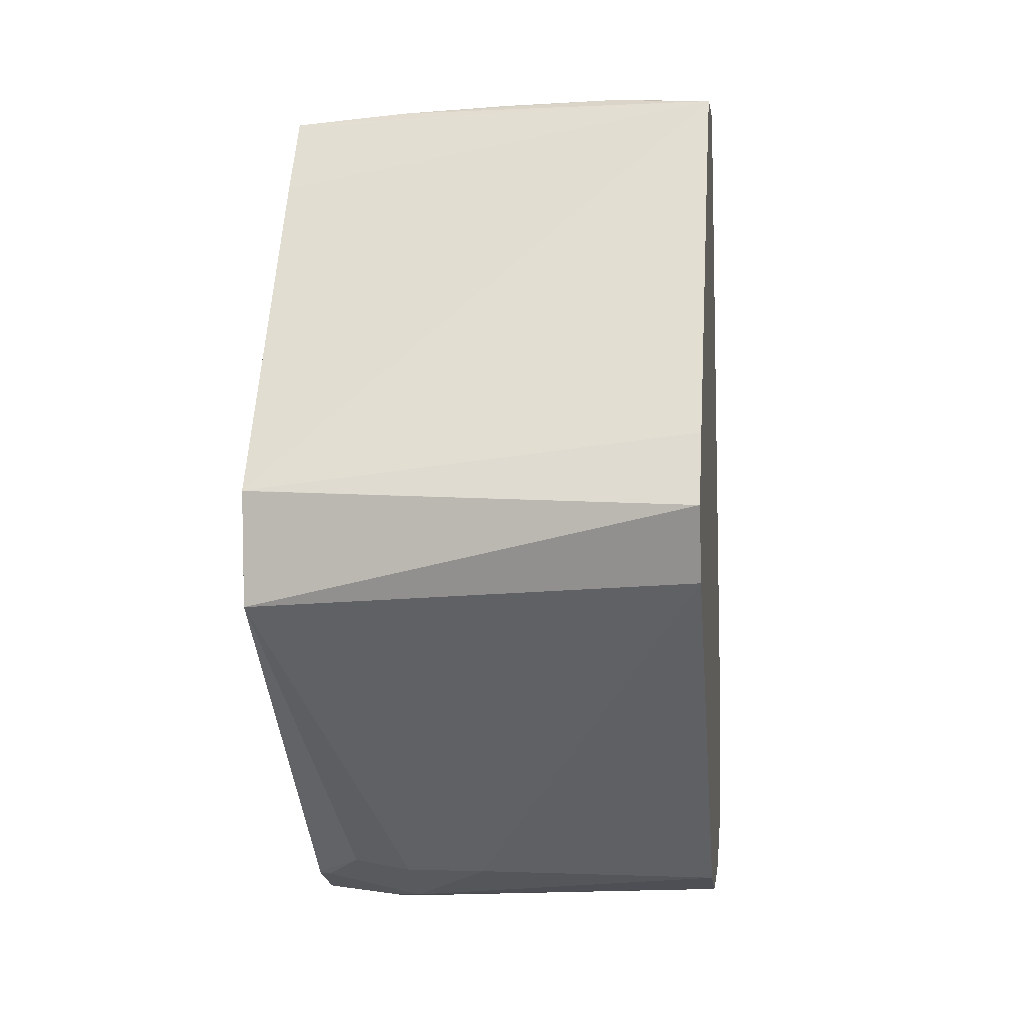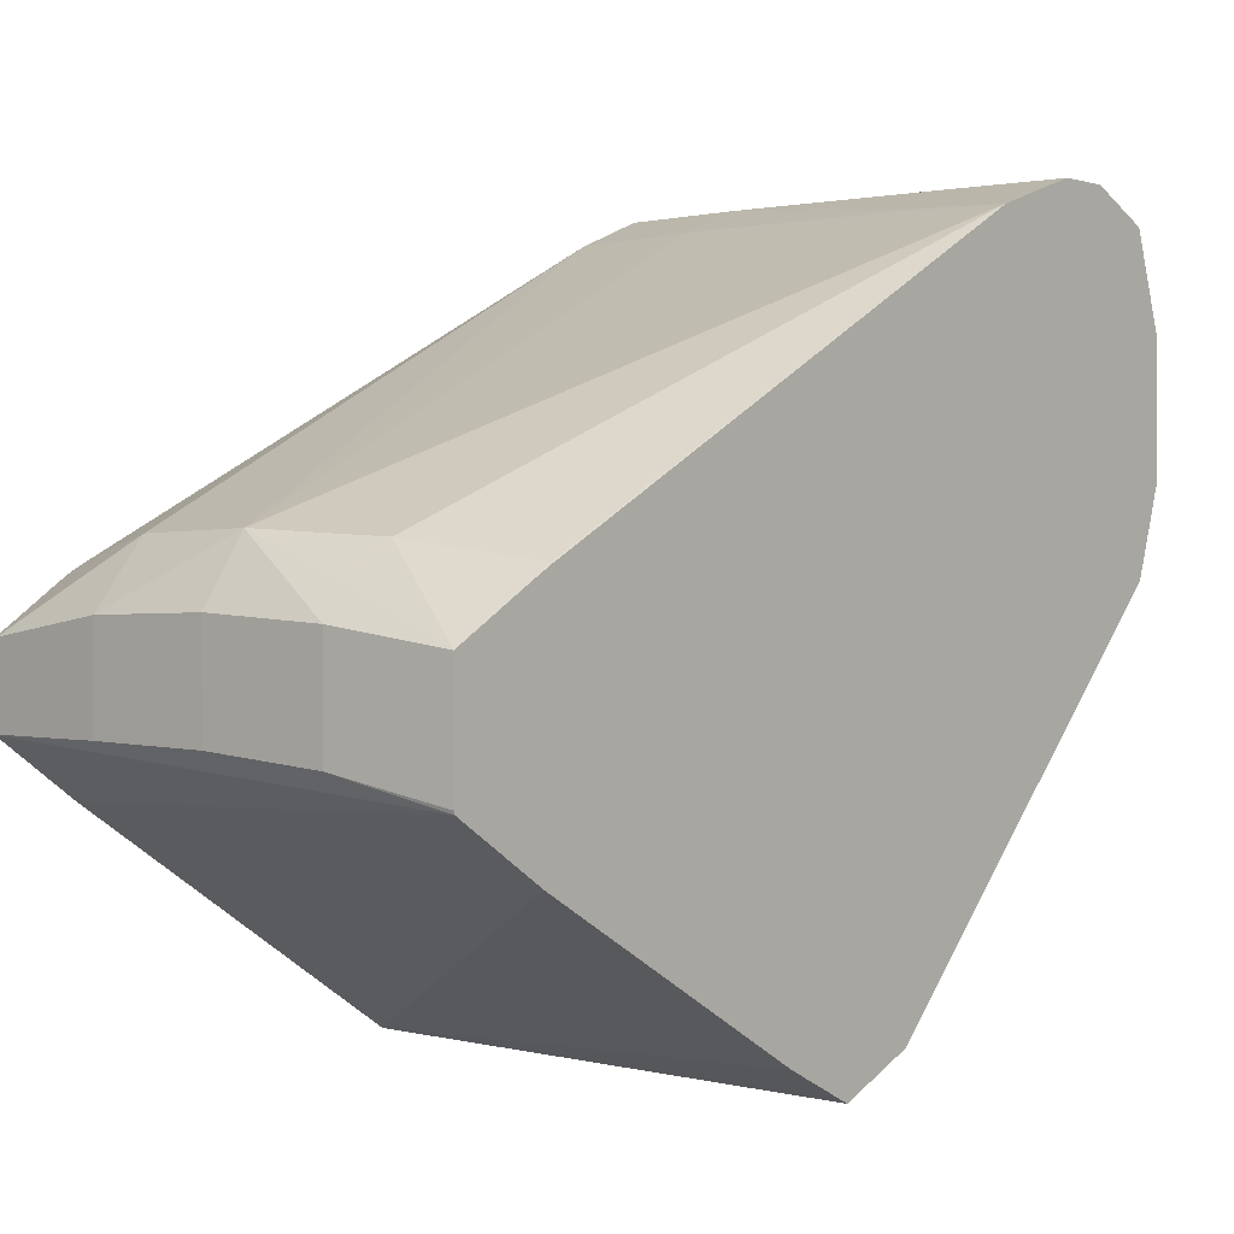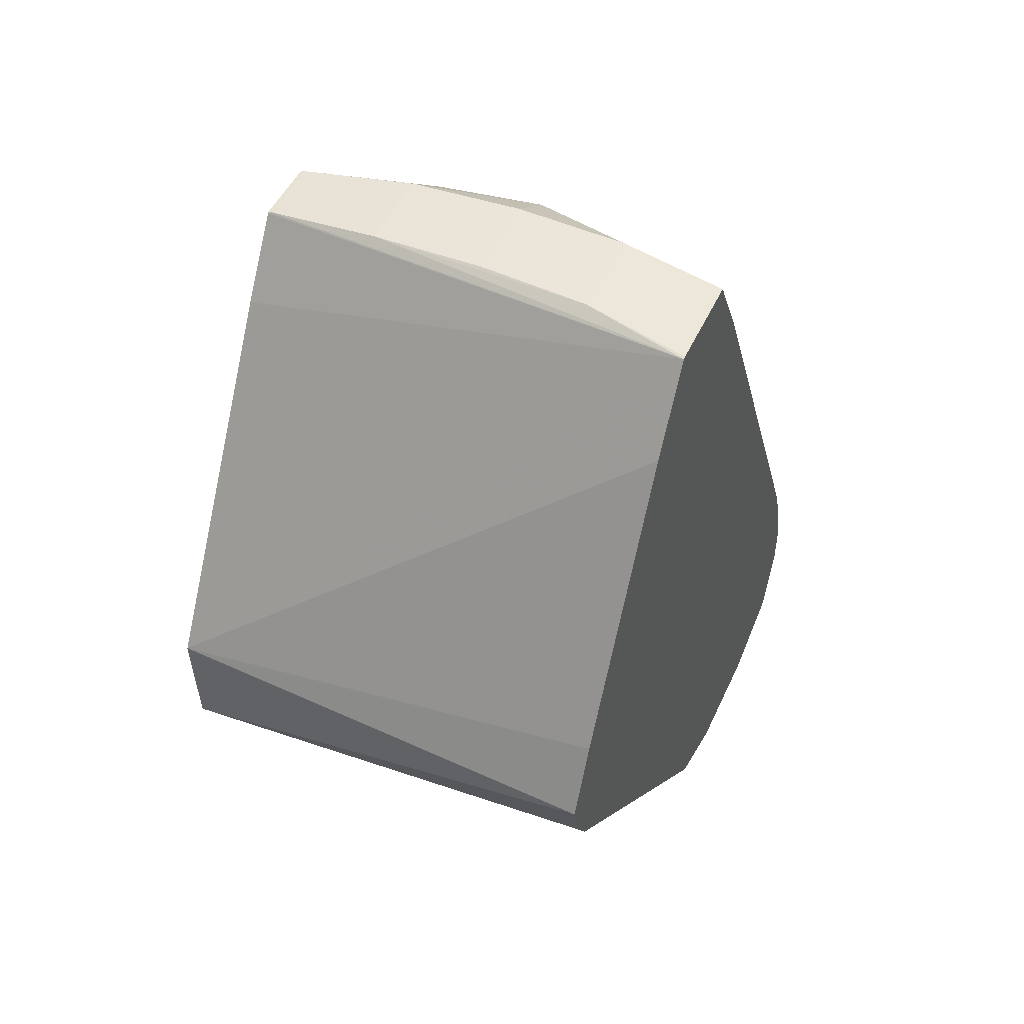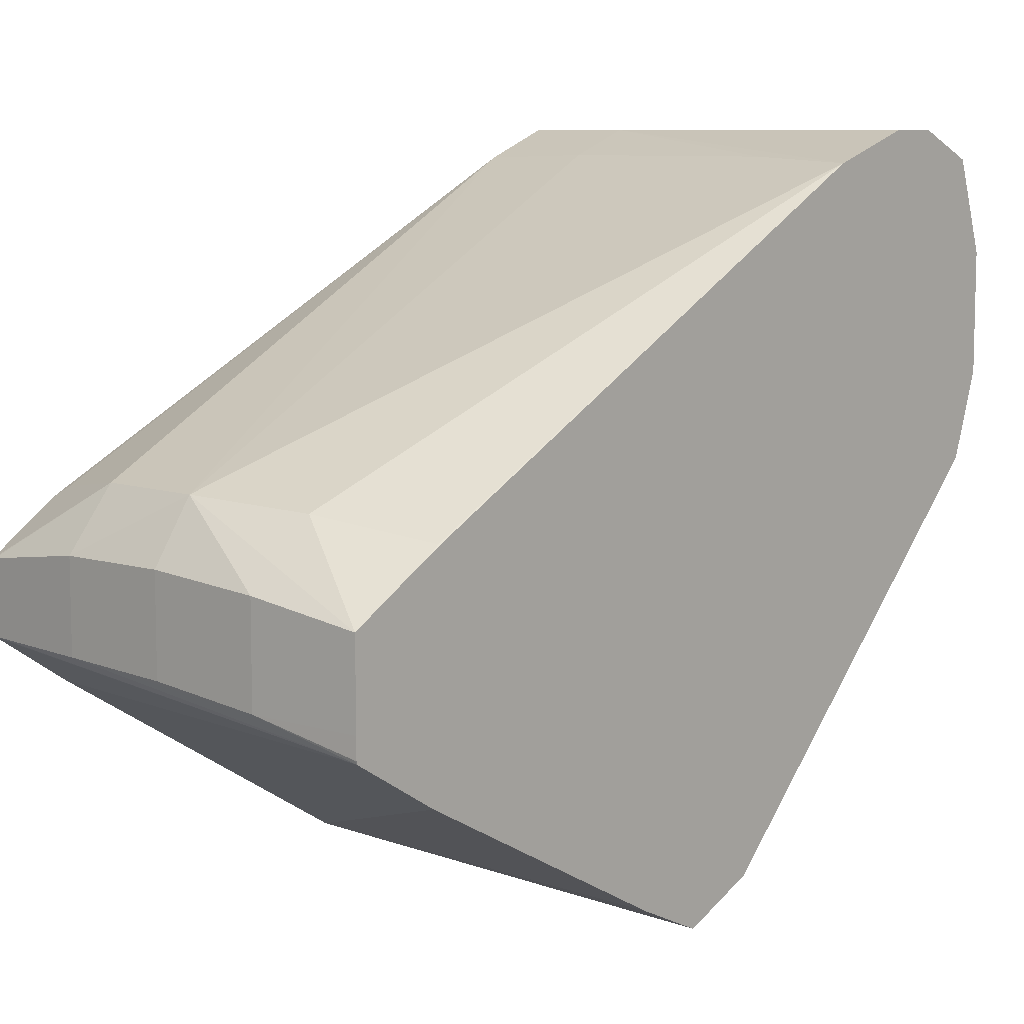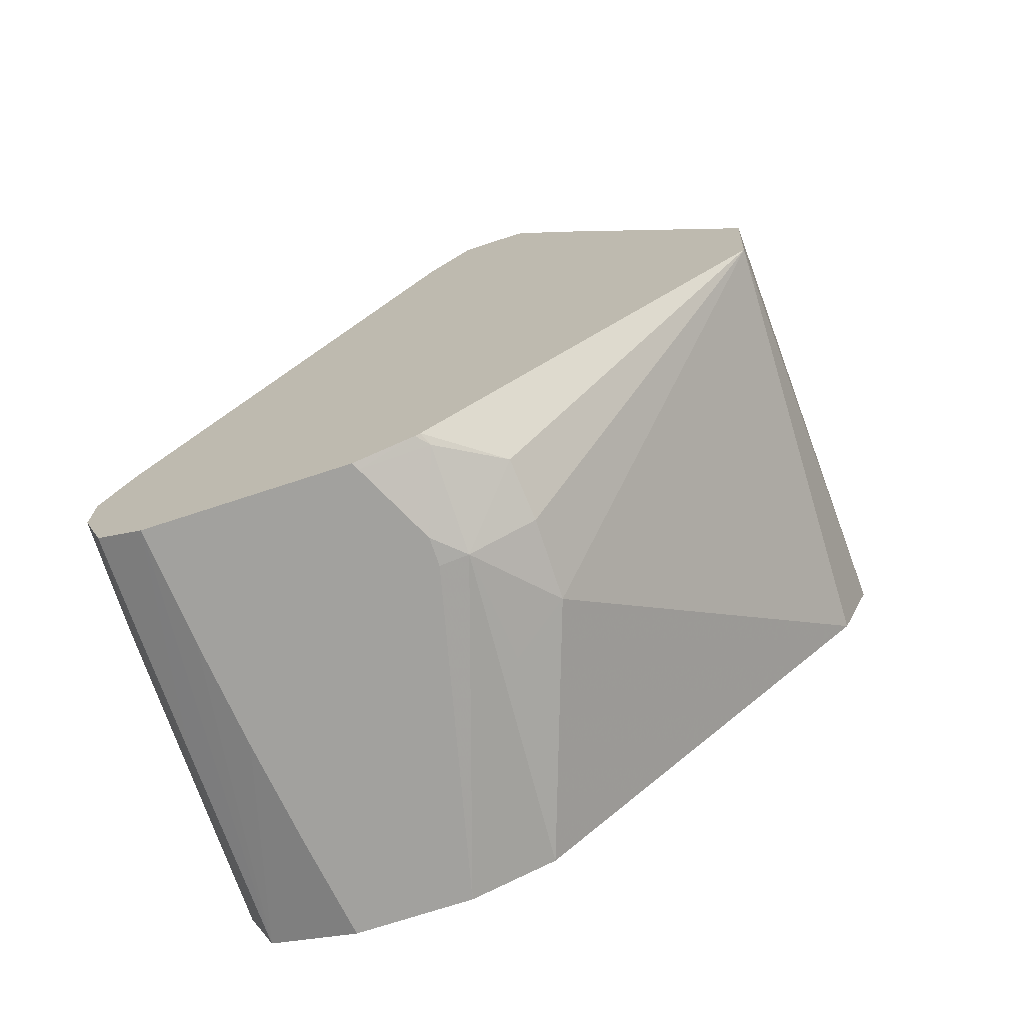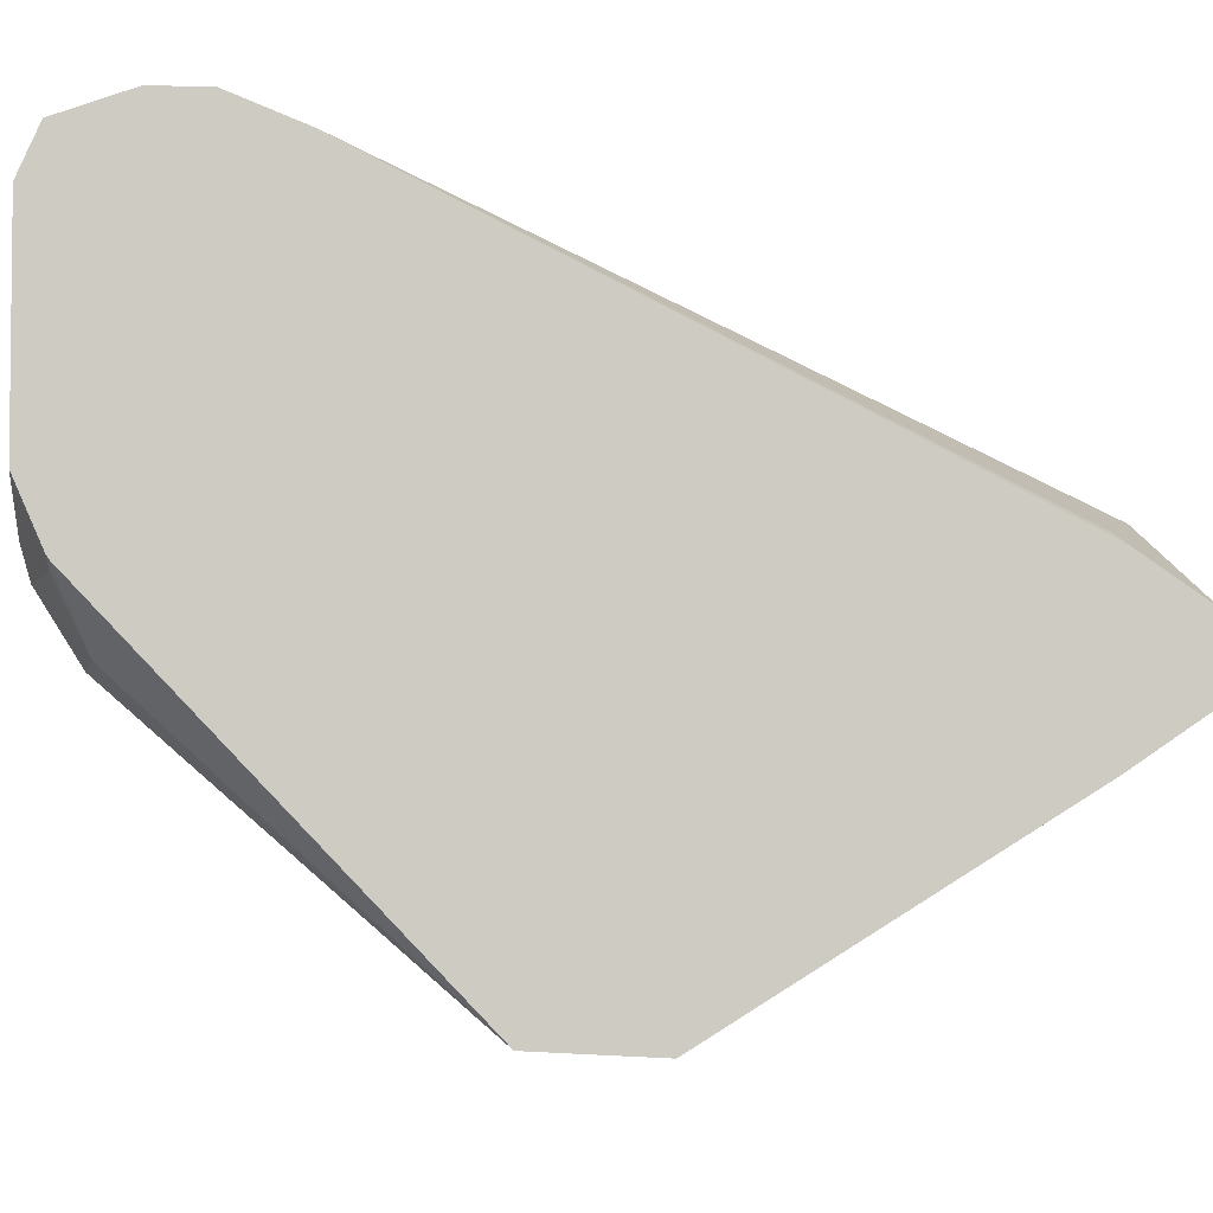
<metadata>
{"format":"obj","ext":"obj","renderer":"f3d","projection":"perspective","resolution":1024,"background":"white","views":[{"elev":0.9,"azim":7.3,"up":"+Z"},{"elev":0.2,"azim":39.0,"up":"+Y"},{"elev":48.4,"azim":24.0,"up":"+Z"},{"elev":8.6,"azim":41.0,"up":"+Y"},{"elev":-72.1,"azim":-71.8,"up":"+Z"},{"elev":-3.9,"azim":-96.1,"up":"+Y"}]}
</metadata>
<code>
v -0.02752 0.005101 0.09878
v -0.03504 0.005391 0.099
v -0.03504 0.005389 0.09899
v -0.03504 0.005496 0.09707
v -0.02752 0.005631 0.09751
v -0.02752 0.005654 0.09994
v -0.02752 0.008104 0.1044
v -0.02752 0.00897 0.1059
v -0.03504 0.008736 0.1044
v -0.03504 0.01122 0.09164
v -0.03409 0.0101 0.09208
v -0.03308 0.01001 0.09193
v -0.0317 0.01001 0.09194
v -0.02752 0.01148 0.09164
v -0.02752 0.009027 0.1059
v -0.02755 0.009025 0.1059
v -0.0293 0.009369 0.106
v -0.03308 0.009585 0.1059
v -0.03497 0.009602 0.1057
v -0.03504 0.009587 0.1057
v -0.03504 0.0113 0.09158
v -0.03482 0.01112 0.09161
v -0.03308 0.01109 0.09126
v -0.03112 0.01094 0.09153
v -0.02752 0.01289 0.09115
v -0.02752 0.009348 0.1059
v -0.0293 0.01094 0.106
v -0.03119 0.009533 0.106
v -0.02752 0.01058 0.1059
v -0.03308 0.01103 0.1059
v -0.03497 0.01076 0.1057
v -0.03504 0.009611 0.1057
v -0.03504 0.01229 0.09115
v -0.03491 0.01222 0.09115
v -0.03356 0.01156 0.09115
v -0.03308 0.01156 0.09115
v -0.02752 0.01487 0.09115
v -0.02752 0.01067 0.1059
v -0.03119 0.012 0.1053
v -0.03119 0.01106 0.106
v -0.03308 0.01197 0.1051
v -0.03504 0.01074 0.1057
v -0.03504 0.01569 0.09115
v -0.0293 0.01512 0.09115
v -0.02752 0.01639 0.09167
v -0.02752 0.01143 0.1046
v -0.0293 0.01188 0.1049
v -0.02752 0.01637 0.09516
v -0.03308 0.01646 0.09479
v -0.03504 0.0164 0.09471
v -0.03484 0.01168 0.1044
v -0.03504 0.01151 0.1046
v -0.03504 0.01645 0.09149
v -0.03308 0.01645 0.09153
v -0.03119 0.01643 0.09157
v -0.03497 0.01568 0.09115
v -0.03119 0.01535 0.09115
v -0.0293 0.01641 0.09162
v -0.02752 0.01687 0.09274
v -0.03308 0.01553 0.09115
v -0.02752 0.01158 0.1043
v -0.02755 0.01159 0.1043
v -0.02752 0.01687 0.09361
v -0.0293 0.01687 0.09366
v -0.03308 0.01687 0.09368
v -0.0293 0.01646 0.0949
v -0.03497 0.01687 0.09353
v -0.03504 0.01687 0.09352
v -0.03504 0.01159 0.1044
v -0.03504 0.01687 0.09265
v -0.03497 0.01687 0.09264
v -0.03308 0.01687 0.09257
v -0.03119 0.01687 0.09262
v -0.0293 0.01687 0.09268
f 1 2 3
f 1 3 4
f 1 4 5
f 1 5 14
f 1 14 25
f 1 25 37
f 1 37 45
f 1 45 59
f 1 59 63
f 1 63 48
f 1 48 61
f 1 61 46
f 1 46 38
f 1 38 29
f 1 29 26
f 1 26 15
f 1 15 8
f 1 8 7
f 1 7 6
f 1 6 2
f 2 6 7
f 2 7 8
f 2 8 9
f 2 9 20
f 2 20 32
f 2 32 42
f 2 42 52
f 2 52 69
f 2 69 50
f 2 50 68
f 2 68 70
f 2 70 53
f 2 53 43
f 2 43 33
f 2 33 21
f 2 21 10
f 2 10 4
f 2 4 3
f 4 10 11
f 4 11 12
f 4 12 13
f 4 13 5
f 5 13 14
f 8 15 16
f 8 16 17
f 8 17 18
f 8 18 19
f 8 19 20
f 8 20 9
f 10 21 22
f 10 22 11
f 11 22 23
f 11 23 12
f 12 23 13
f 13 23 24
f 13 24 14
f 14 24 23
f 14 23 25
f 15 26 17
f 15 17 16
f 17 27 40
f 17 40 28
f 17 28 18
f 17 26 29
f 17 29 38
f 17 38 27
f 18 30 31
f 18 31 19
f 18 28 40
f 18 40 30
f 19 31 42
f 19 42 32
f 19 32 20
f 21 33 34
f 21 34 22
f 22 34 35
f 22 35 23
f 23 35 36
f 23 36 25
f 25 36 35
f 25 35 34
f 25 34 33
f 25 33 43
f 25 43 56
f 25 56 60
f 25 60 57
f 25 57 44
f 25 44 37
f 27 38 39
f 27 39 40
f 30 40 39
f 30 39 41
f 30 41 31
f 31 41 42
f 37 44 45
f 38 46 47
f 38 47 39
f 39 48 49
f 39 49 50
f 39 50 41
f 39 47 48
f 41 51 52
f 41 52 42
f 41 50 51
f 43 53 54
f 43 54 55
f 43 55 56
f 44 57 45
f 45 58 59
f 45 57 60
f 45 60 56
f 45 56 58
f 46 61 62
f 46 62 47
f 47 62 48
f 48 63 64
f 48 64 65
f 48 65 66
f 48 66 49
f 48 62 61
f 49 66 65
f 49 65 67
f 49 67 68
f 49 68 50
f 50 69 51
f 51 69 52
f 53 70 71
f 53 71 72
f 53 72 73
f 53 73 54
f 54 73 74
f 54 74 59
f 54 59 55
f 55 59 58
f 55 58 56
f 59 74 73
f 59 73 72
f 59 72 71
f 59 71 70
f 59 70 68
f 59 68 67
f 59 67 65
f 59 65 64
f 59 64 63

</code>
